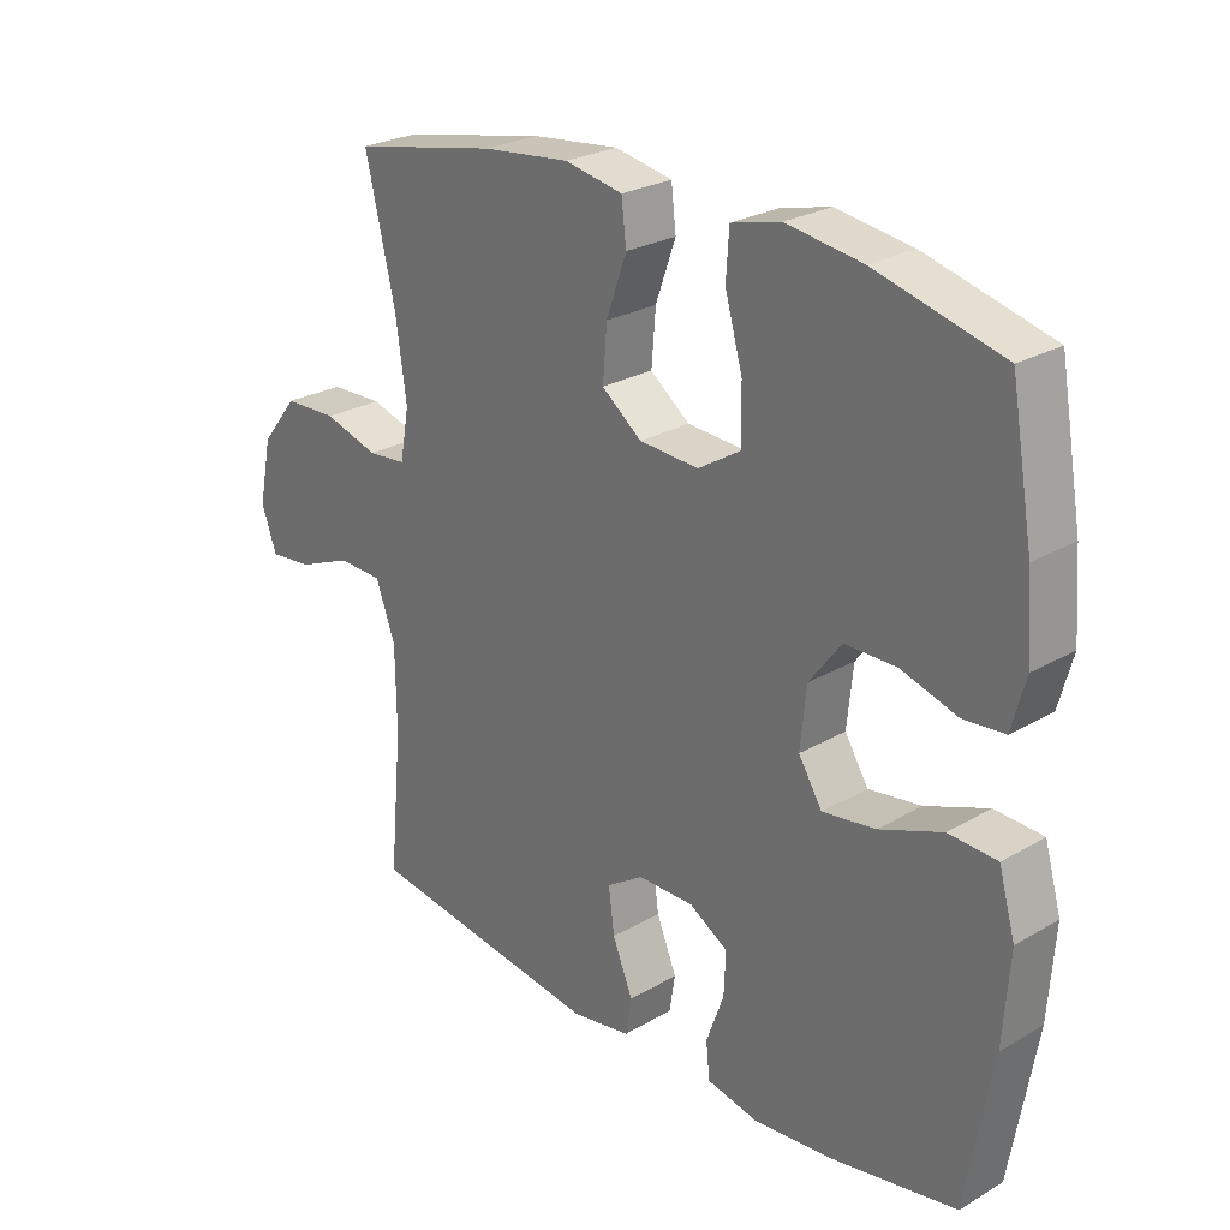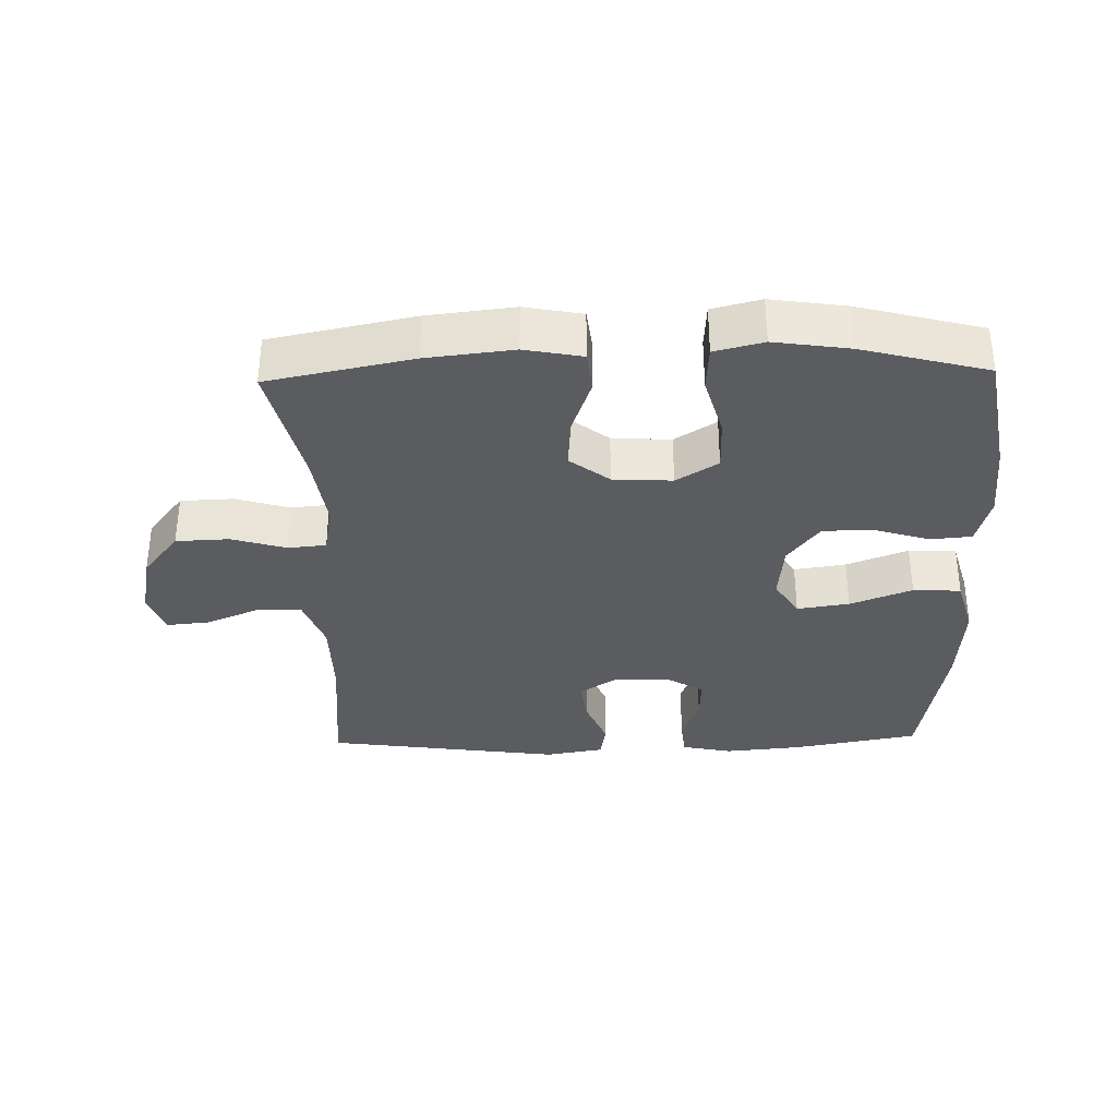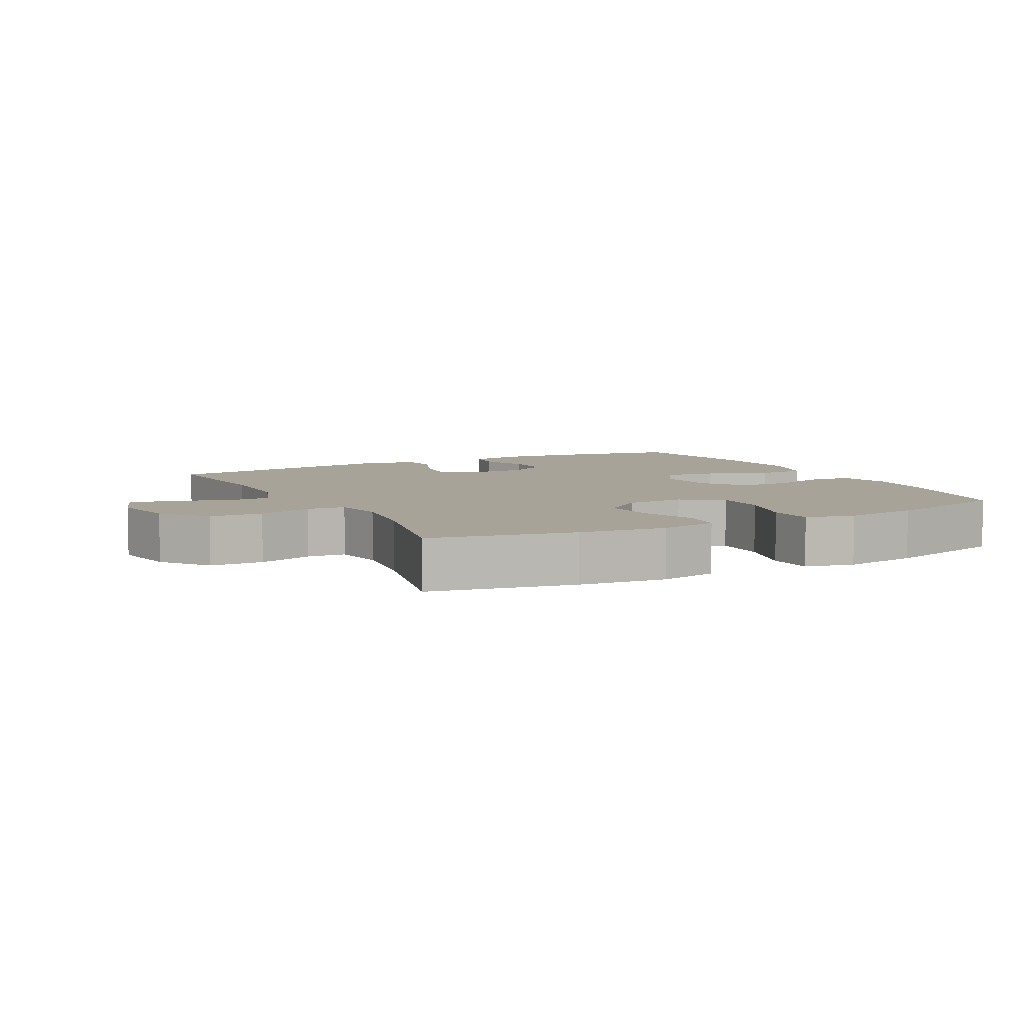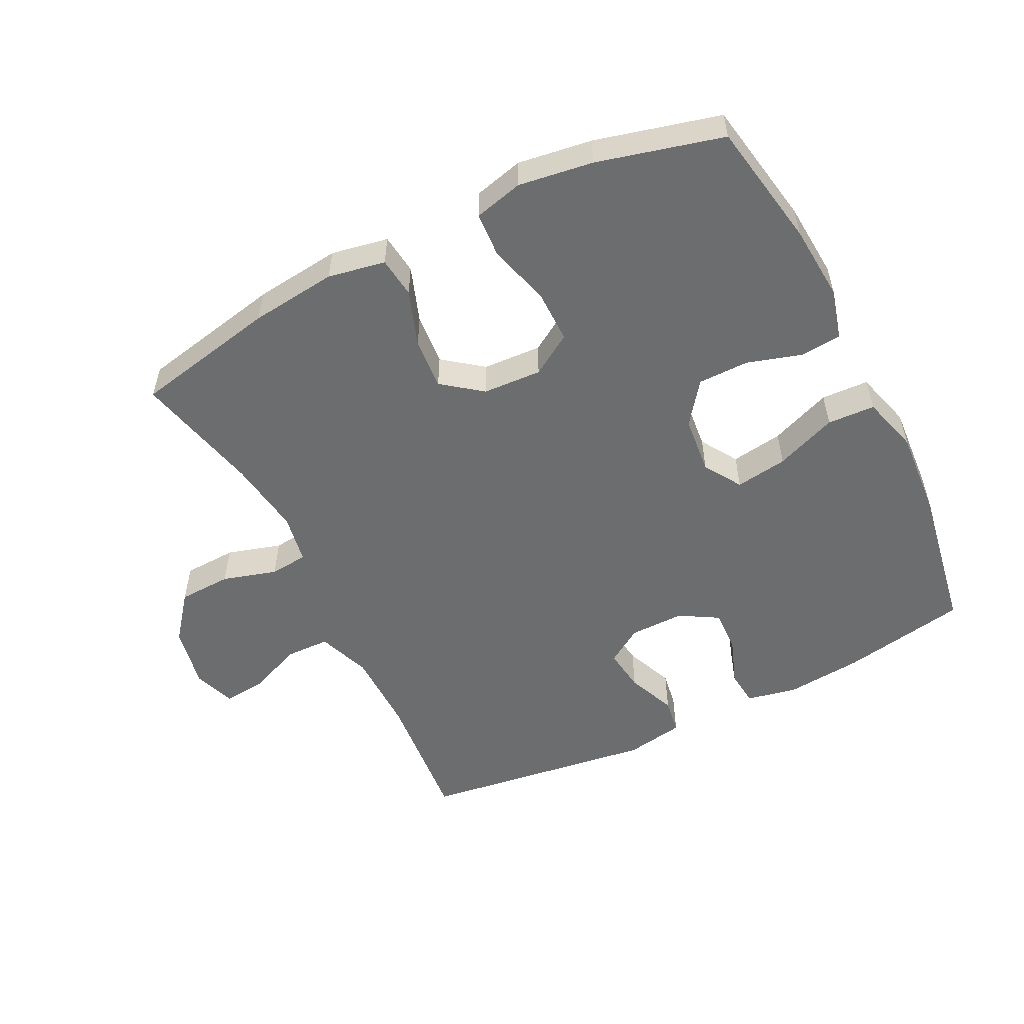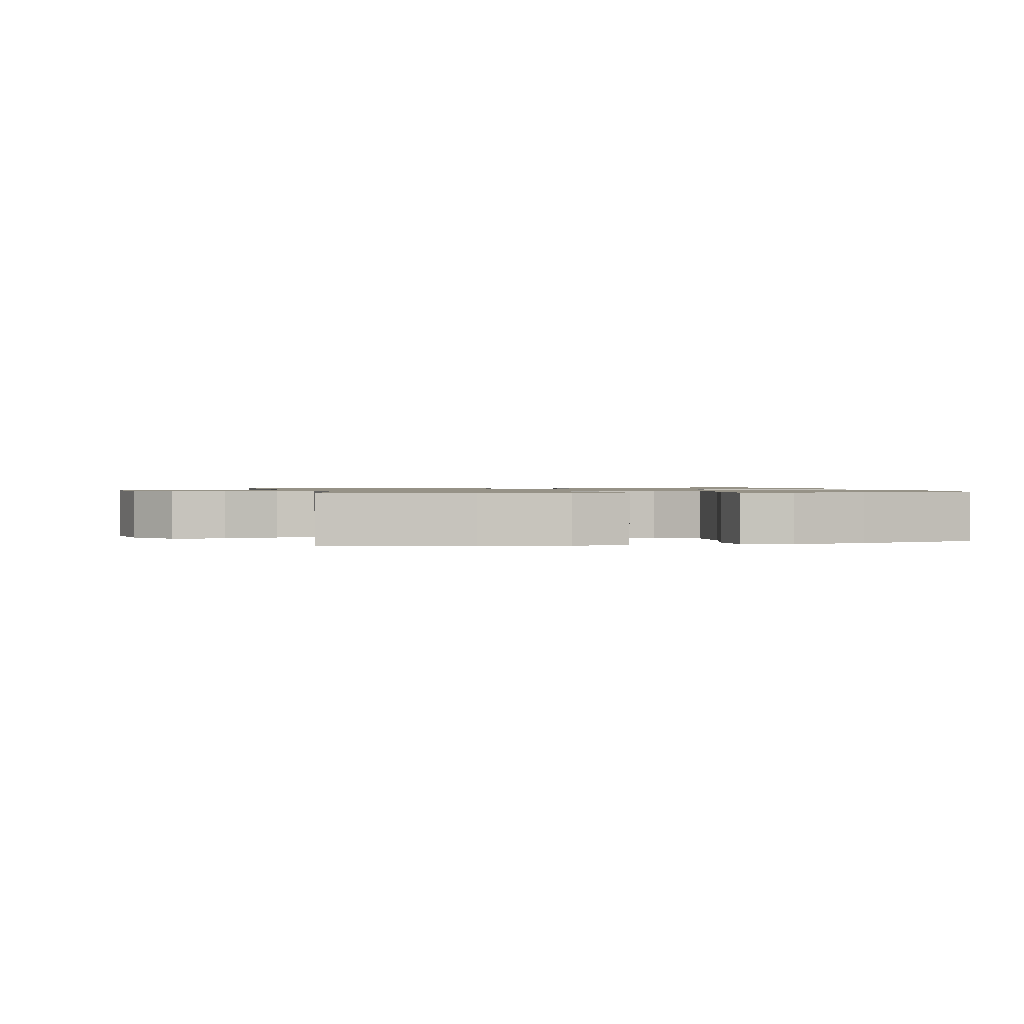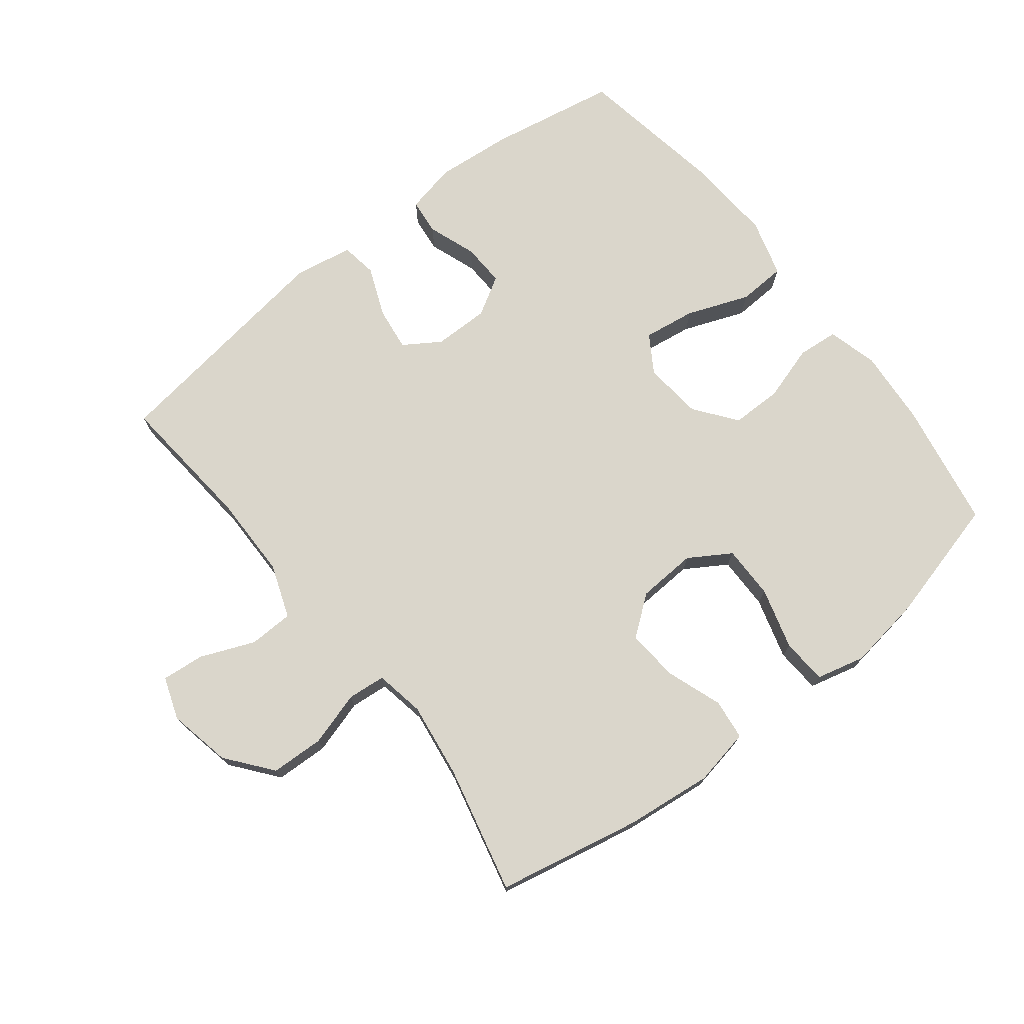
<metadata>
{"format":"obj","ext":"obj","renderer":"f3d","projection":"perspective","resolution":1024,"background":"white","views":[{"elev":25.7,"azim":47.2,"up":"+Z"},{"elev":-34.2,"azim":1.4,"up":"+Y"},{"elev":6.8,"azim":-27.6,"up":"+Y"},{"elev":-53.9,"azim":26.7,"up":"+Y"},{"elev":1.1,"azim":-12.9,"up":"+Y"},{"elev":73.9,"azim":-38.1,"up":"+Y"}]}
</metadata>
<code>
o path810
v 0.5649 0.0375 -0.2694
v 0.5746 0.0375 -0.1312
v 0.5491 0.0375 -0.04141
v 0.4748 0.0375 -0.03773
v 0.3784 0.0375 -0.07491
v 0.297 0.0375 -0.08691
v 0.2604 0.0375 -0.02847
v 0.2697 0.0375 0.06261
v 0.3191 0.0375 0.1278
v 0.3989 0.0375 0.1279
v 0.4845 0.0375 0.1017
v 0.5479 0.0375 0.1074
v 0.569 0.0375 0.1853
v 0.5601 0.0375 0.3037
v 0.5253 0.0375 0.5011
v 0.3305 0.0375 0.5522
v 0.2139 0.0375 0.5694
v 0.1377 0.0375 0.5504
v 0.1332 0.0375 0.4798
v 0.1602 0.0375 0.3843
v 0.1606 0.0375 0.3011
v 0.0957 0.0375 0.2606
v 0.003725 0.0375 0.2658
v -0.05775 0.0375 0.3129
v -0.05131 0.0375 0.3936
v -0.02013 0.0375 0.4812
v -0.02753 0.0375 0.5445
v -0.1169 0.0375 0.5616
v -0.2519 0.0375 0.5465
v -0.4766 0.0375 0.5011
v -0.4302 0.0375 0.304
v -0.4136 0.0375 0.1859
v -0.4278 0.0375 0.1082
v -0.487 0.0375 0.1026
v -0.5719 0.0375 0.1278
v -0.6548 0.0375 0.1246
v -0.7114 0.0375 0.05357
v -0.7314 0.0375 -0.04488
v -0.7082 0.0375 -0.1105
v -0.6416 0.0375 -0.104
v -0.5574 0.0375 -0.06927
v -0.4881 0.0375 -0.07111
v -0.4576 0.0375 -0.1543
v -0.4565 0.0375 -0.2836
v -0.4766 0.0375 -0.5006
v -0.1095 0.0375 -0.5521
v -0.01747 0.0375 -0.5364
v -0.008543 0.0375 -0.4801
v -0.03992 0.0375 -0.4037
v -0.04883 0.0375 -0.3353
v 0.007755 0.0375 -0.2985
v 0.09391 0.0375 -0.298
v 0.154 0.0375 -0.3335
v 0.1511 0.0375 -0.4002
v 0.1239 0.0375 -0.4753
v 0.1297 0.0375 -0.531
v 0.2081 0.0375 -0.5475
v 0.327 0.0375 -0.5365
v 0.5253 0.0375 -0.5006
v 0.5649 -0.0375 -0.2694
v 0.5746 -0.0375 -0.1312
v 0.5491 -0.0375 -0.04141
v 0.4748 -0.0375 -0.03773
v 0.3784 -0.0375 -0.07491
v 0.297 -0.0375 -0.08691
v 0.2604 -0.0375 -0.02847
v 0.2697 -0.0375 0.06261
v 0.3191 -0.0375 0.1278
v 0.3989 -0.0375 0.1279
v 0.4845 -0.0375 0.1017
v 0.5479 -0.0375 0.1074
v 0.569 -0.0375 0.1853
v 0.5601 -0.0375 0.3037
v 0.5253 -0.0375 0.5011
v 0.3305 -0.0375 0.5522
v 0.2139 -0.0375 0.5694
v 0.1377 -0.0375 0.5504
v 0.1332 -0.0375 0.4798
v 0.1602 -0.0375 0.3843
v 0.1606 -0.0375 0.3011
v 0.0957 -0.0375 0.2606
v 0.003725 -0.0375 0.2658
v -0.05775 -0.0375 0.3129
v -0.05131 -0.0375 0.3936
v -0.02013 -0.0375 0.4812
v -0.02753 -0.0375 0.5445
v -0.1169 -0.0375 0.5616
v -0.2519 -0.0375 0.5465
v -0.4766 -0.0375 0.5011
v -0.4302 -0.0375 0.304
v -0.4136 -0.0375 0.1859
v -0.4278 -0.0375 0.1082
v -0.487 -0.0375 0.1026
v -0.5719 -0.0375 0.1278
v -0.6548 -0.0375 0.1246
v -0.7114 -0.0375 0.05357
v -0.7314 -0.0375 -0.04488
v -0.7082 -0.0375 -0.1105
v -0.6416 -0.0375 -0.104
v -0.5574 -0.0375 -0.06927
v -0.4881 -0.0375 -0.07111
v -0.4576 -0.0375 -0.1543
v -0.4565 -0.0375 -0.2836
v -0.4766 -0.0375 -0.5006
v -0.1095 -0.0375 -0.5521
v -0.01747 -0.0375 -0.5364
v -0.008543 -0.0375 -0.4801
v -0.03992 -0.0375 -0.4037
v -0.04883 -0.0375 -0.3353
v 0.007755 -0.0375 -0.2985
v 0.09391 -0.0375 -0.298
v 0.154 -0.0375 -0.3335
v 0.1511 -0.0375 -0.4002
v 0.1239 -0.0375 -0.4753
v 0.1297 -0.0375 -0.531
v 0.2081 -0.0375 -0.5475
v 0.327 -0.0375 -0.5365
v 0.5253 -0.0375 -0.5006
v 0.3305 0.0375 0.5522
v 0.2139 0.0375 0.5694
v 0.1377 0.0375 0.5504
v 0.1377 0.0375 0.5504
v -0.02753 0.0375 0.5445
v -0.02753 0.0375 0.5445
v -0.1169 0.0375 0.5616
v -0.2519 0.0375 0.5465
v 0.1332 0.0375 0.4798
v -0.02013 0.0375 0.4812
v 0.5253 0.0375 0.5011
v 0.5253 0.0375 0.5011
v -0.4766 0.0375 0.5011
v -0.4766 0.0375 0.5011
v -0.05131 0.0375 0.3936
v 0.1602 0.0375 0.3843
v -0.4302 0.0375 0.304
v 0.5601 0.0375 0.3037
v -0.05775 0.0375 0.3129
v 0.1606 0.0375 0.3011
v 0.003725 0.0375 0.2658
v -0.4136 0.0375 0.1859
v 0.569 0.0375 0.1853
v 0.0957 0.0375 0.2606
v -0.4278 0.0375 0.1082
v -0.4278 0.0375 0.1082
v 0.5479 0.0375 0.1074
v 0.5479 0.0375 0.1074
v 0.3191 0.0375 0.1278
v 0.3989 0.0375 0.1279
v 0.4845 0.0375 0.1017
v -0.487 0.0375 0.1026
v -0.5719 0.0375 0.1278
v -0.6548 0.0375 0.1246
v 0.2697 0.0375 0.06261
v -0.7114 0.0375 0.05357
v 0.2604 0.0375 -0.02847
v -0.7314 0.0375 -0.04488
v 0.297 0.0375 -0.08691
v 0.297 0.0375 -0.08691
v 0.5491 0.0375 -0.04141
v 0.5491 0.0375 -0.04141
v 0.4748 0.0375 -0.03773
v 0.3784 0.0375 -0.07491
v 0.5746 0.0375 -0.1312
v -0.7082 0.0375 -0.1105
v -0.7082 0.0375 -0.1105
v -0.5574 0.0375 -0.06927
v -0.4881 0.0375 -0.07111
v -0.4881 0.0375 -0.07111
v -0.6416 0.0375 -0.104
v -0.4576 0.0375 -0.1543
v 0.5649 0.0375 -0.2694
v -0.4565 0.0375 -0.2836
v 0.007755 0.0375 -0.2985
v 0.09391 0.0375 -0.298
v 0.154 0.0375 -0.3335
v 0.154 0.0375 -0.3335
v -0.04883 0.0375 -0.3353
v -0.04883 0.0375 -0.3353
v 0.1511 0.0375 -0.4002
v -0.03992 0.0375 -0.4037
v 0.1239 0.0375 -0.4753
v -0.008543 0.0375 -0.4801
v 0.5253 0.0375 -0.5006
v 0.5253 0.0375 -0.5006
v 0.1297 0.0375 -0.531
v 0.1297 0.0375 -0.531
v -0.4766 0.0375 -0.5006
v -0.4766 0.0375 -0.5006
v -0.01747 0.0375 -0.5364
v -0.01747 0.0375 -0.5364
v 0.327 0.0375 -0.5365
v 0.2081 0.0375 -0.5475
v -0.1095 0.0375 -0.5521
v 0.3305 -0.0375 0.5522
v 0.2139 -0.0375 0.5694
v 0.1377 -0.0375 0.5504
v 0.1377 -0.0375 0.5504
v -0.02753 -0.0375 0.5445
v -0.02753 -0.0375 0.5445
v -0.1169 -0.0375 0.5616
v -0.2519 -0.0375 0.5465
v 0.1332 -0.0375 0.4798
v -0.02013 -0.0375 0.4812
v 0.5253 -0.0375 0.5011
v 0.5253 -0.0375 0.5011
v -0.4766 -0.0375 0.5011
v -0.4766 -0.0375 0.5011
v -0.05131 -0.0375 0.3936
v 0.1602 -0.0375 0.3843
v -0.4302 -0.0375 0.304
v 0.5601 -0.0375 0.3037
v -0.05775 -0.0375 0.3129
v 0.1606 -0.0375 0.3011
v 0.003725 -0.0375 0.2658
v -0.4136 -0.0375 0.1859
v 0.569 -0.0375 0.1853
v 0.0957 -0.0375 0.2606
v -0.4278 -0.0375 0.1082
v -0.4278 -0.0375 0.1082
v 0.5479 -0.0375 0.1074
v 0.5479 -0.0375 0.1074
v 0.3191 -0.0375 0.1278
v 0.3989 -0.0375 0.1279
v 0.4845 -0.0375 0.1017
v -0.487 -0.0375 0.1026
v -0.5719 -0.0375 0.1278
v -0.6548 -0.0375 0.1246
v 0.2697 -0.0375 0.06261
v -0.7114 -0.0375 0.05357
v 0.2604 -0.0375 -0.02847
v -0.7314 -0.0375 -0.04488
v 0.297 -0.0375 -0.08691
v 0.297 -0.0375 -0.08691
v 0.5491 -0.0375 -0.04141
v 0.5491 -0.0375 -0.04141
v 0.4748 -0.0375 -0.03773
v 0.3784 -0.0375 -0.07491
v 0.5746 -0.0375 -0.1312
v -0.7082 -0.0375 -0.1105
v -0.7082 -0.0375 -0.1105
v -0.5574 -0.0375 -0.06927
v -0.4881 -0.0375 -0.07111
v -0.4881 -0.0375 -0.07111
v -0.6416 -0.0375 -0.104
v -0.4576 -0.0375 -0.1543
v 0.5649 -0.0375 -0.2694
v -0.4565 -0.0375 -0.2836
v 0.007755 -0.0375 -0.2985
v 0.09391 -0.0375 -0.298
v 0.154 -0.0375 -0.3335
v 0.154 -0.0375 -0.3335
v -0.04883 -0.0375 -0.3353
v -0.04883 -0.0375 -0.3353
v 0.1511 -0.0375 -0.4002
v -0.03992 -0.0375 -0.4037
v 0.1239 -0.0375 -0.4753
v -0.008543 -0.0375 -0.4801
v 0.5253 -0.0375 -0.5006
v 0.5253 -0.0375 -0.5006
v 0.1297 -0.0375 -0.531
v 0.1297 -0.0375 -0.531
v -0.4766 -0.0375 -0.5006
v -0.4766 -0.0375 -0.5006
v -0.01747 -0.0375 -0.5364
v -0.01747 -0.0375 -0.5364
v 0.327 -0.0375 -0.5365
v 0.2081 -0.0375 -0.5475
v -0.1095 -0.0375 -0.5521
f 267 254 256
f 210 201 206
f 255 268 257
f 232 249 250
f 244 231 239
f 257 268 264
f 204 194 211
f 238 237 246
f 267 256 260
f 211 213 223
f 218 212 215
f 214 212 218
f 228 217 230
f 222 217 228
f 230 249 232
f 212 210 215
f 232 250 246
f 218 225 242
f 225 226 241
f 266 250 254
f 245 248 218
f 195 209 194
f 217 222 213
f 241 229 244
f 223 213 222
f 203 200 208
f 245 218 242
f 214 218 248
f 230 248 249
f 232 246 237
f 208 201 212
f 198 200 203
f 230 217 214
f 268 247 262
f 248 245 252
f 247 252 245
f 230 214 248
f 266 254 267
f 209 211 194
f 201 208 200
f 202 195 196
f 229 226 227
f 268 252 247
f 234 236 238
f 242 225 241
f 237 238 236
f 211 223 216
f 220 216 224
f 209 213 211
f 209 195 202
f 224 216 223
f 246 250 266
f 252 268 255
f 244 229 231
f 241 226 229
f 212 201 210
f 258 246 266
f 16 17 76 75
f 17 122 197 76
f 124 28 87 199
f 28 29 88 87
f 18 19 78 77
f 26 27 86 85
f 130 16 75 205
f 29 132 207 88
f 25 26 85 84
f 19 20 79 78
f 30 31 90 89
f 14 15 74 73
f 24 25 84 83
f 20 21 80 79
f 23 24 83 82
f 31 32 91 90
f 13 14 73 72
f 21 22 81 80
f 22 23 82 81
f 32 144 219 91
f 146 13 72 221
f 9 10 69 68
f 11 12 71 70
f 10 11 70 69
f 34 35 94 93
f 35 36 95 94
f 8 9 68 67
f 36 37 96 95
f 33 34 93 92
f 7 8 67 66
f 37 38 97 96
f 158 7 66 233
f 160 4 63 235
f 4 5 64 63
f 2 3 62 61
f 38 165 240 97
f 41 168 243 100
f 40 41 100 99
f 39 40 99 98
f 42 43 102 101
f 5 6 65 64
f 1 2 61 60
f 43 44 103 102
f 51 52 111 110
f 52 176 251 111
f 178 51 110 253
f 53 54 113 112
f 49 50 109 108
f 54 55 114 113
f 48 49 108 107
f 184 1 60 259
f 55 186 261 114
f 44 188 263 103
f 190 48 107 265
f 58 59 118 117
f 57 58 117 116
f 56 57 116 115
f 46 47 106 105
f 45 46 105 104
f 192 181 179
f 135 131 126
f 180 182 193
f 157 175 174
f 169 164 156
f 182 189 193
f 129 136 119
f 163 171 162
f 192 185 181
f 136 148 138
f 143 140 137
f 139 143 137
f 153 155 142
f 147 153 142
f 155 157 174
f 137 140 135
f 157 171 175
f 143 167 150
f 150 166 151
f 191 179 175
f 170 143 173
f 120 119 134
f 142 138 147
f 166 169 154
f 148 147 138
f 128 133 125
f 170 167 143
f 139 173 143
f 155 174 173
f 157 162 171
f 133 137 126
f 123 128 125
f 155 139 142
f 193 187 172
f 173 177 170
f 172 170 177
f 155 173 139
f 191 192 179
f 134 119 136
f 126 125 133
f 127 121 120
f 154 152 151
f 193 172 177
f 159 163 161
f 167 166 150
f 162 161 163
f 136 141 148
f 145 149 141
f 134 136 138
f 134 127 120
f 149 148 141
f 171 191 175
f 177 180 193
f 169 156 154
f 166 154 151
f 137 135 126
f 183 191 171

</code>
